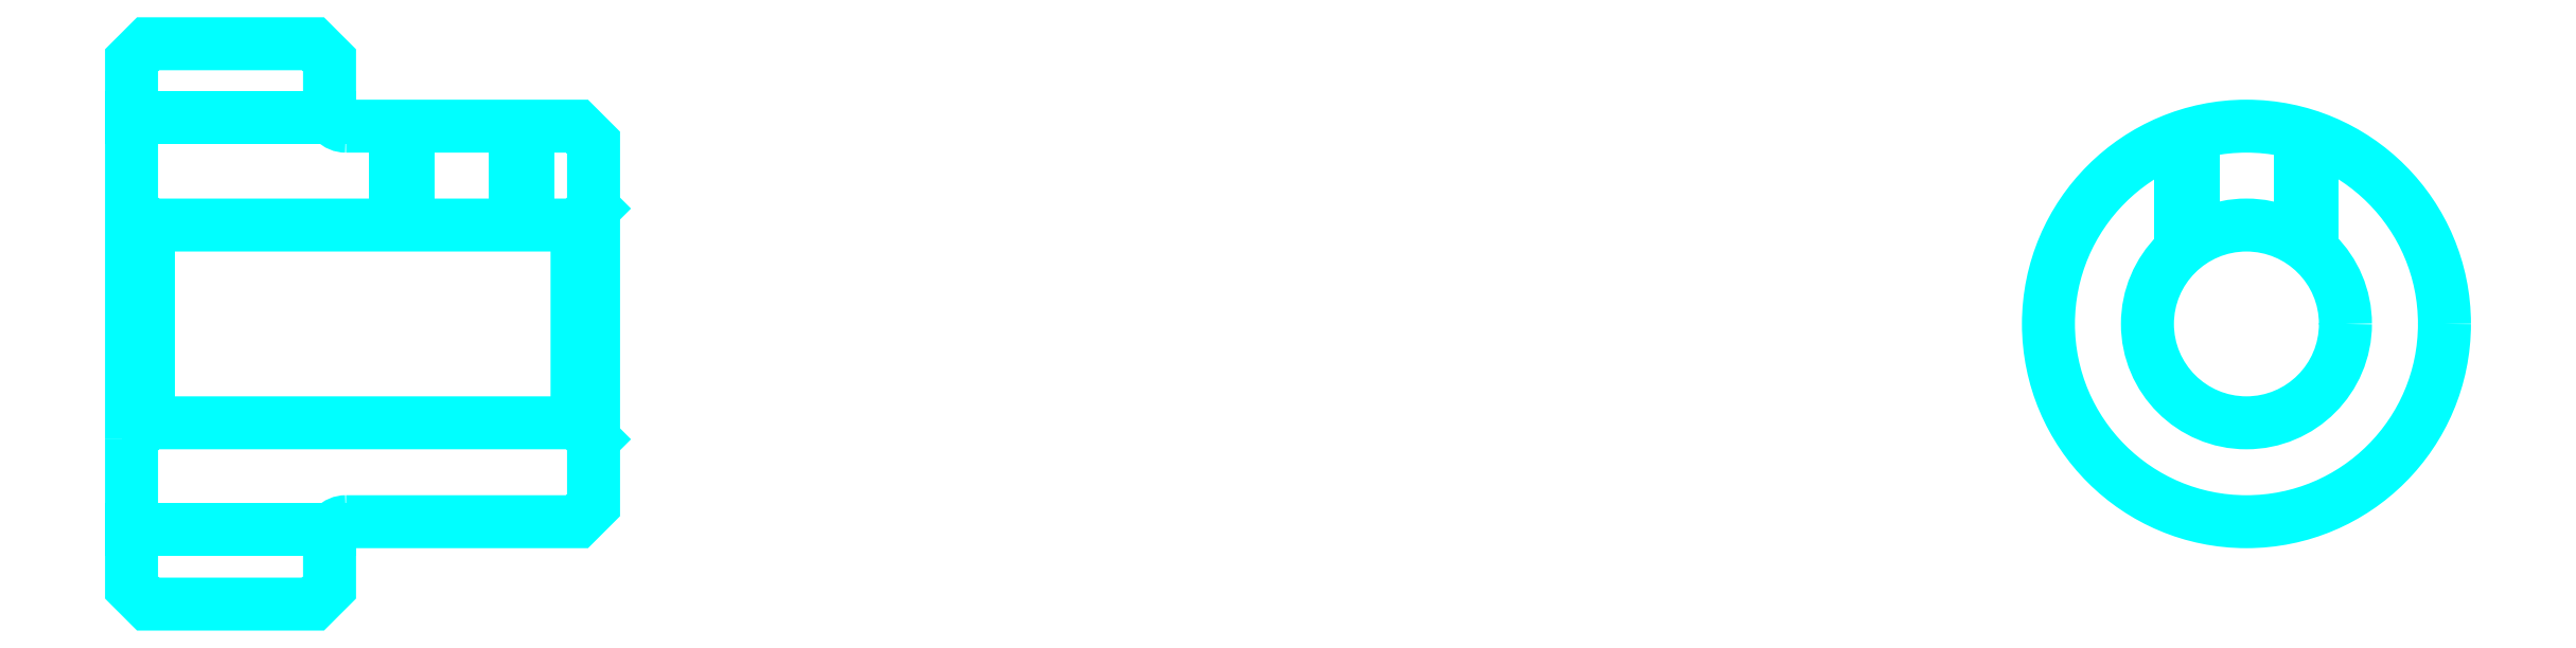
<metadata>
{"format":"dxf","ext":"dxf","renderer":"ezdxf+matplotlib","layout":"modelspace","background":"white","min_lineweight":24,"dpi":150}
</metadata>
<code>
0
SECTION
2
ENTITIES
0
LINE
8
0
10
45.78
20
52.32
30
0
11
51.78
21
52.32
31
0
0
LINE
8
0
10
45.78
20
39.82
30
0
11
51.78
21
39.82
31
0
0
LINE
8
0
10
59.28
20
43.07
30
0
11
59.78
21
42.57
31
0
0
LINE
8
0
10
59.28
20
49.07
30
0
11
59.78
21
49.57
31
0
0
LINE
8
0
10
46.28
20
49.07
30
0
11
46.28
21
43.07
31
0
0
POLYLINE
8
0
66
1
10
0
20
0
30
0
70
2
0
VERTEX
8
0
10
45.78
20
42.57
30
0
70
0
0
VERTEX
8
0
10
46.28
20
43.07
30
0
70
0
0
VERTEX
8
0
10
59.28
20
43.07
30
0
70
0
0
VERTEX
8
0
10
59.28
20
49.07
30
0
70
0
0
VERTEX
8
0
10
46.28
20
49.07
30
0
70
0
0
VERTEX
8
0
10
45.78
20
49.57
30
0
70
0
0
SEQEND
8
0
0
ARC
8
0
10
52.28
20
52.57
30
0
40
0.5
50
180
51
270
0
ARC
8
0
10
52.28
20
39.57
30
0
40
0.5
50
90
51
180
0
POLYLINE
8
0
66
1
10
0
20
0
30
0
70
2
0
VERTEX
8
0
10
57.78
20
52.07
30
0
70
0
0
VERTEX
8
0
10
57.78
20
49.07
30
0
70
0
0
SEQEND
8
0
0
POLYLINE
8
0
66
1
10
0
20
0
30
0
70
2
0
VERTEX
8
0
10
53.78
20
52.07
30
0
70
0
0
VERTEX
8
0
10
53.78
20
49.07
30
0
70
0
0
SEQEND
8
0
0
POLYLINE
8
0
66
1
10
0
20
0
30
0
70
2
0
VERTEX
8
0
10
57.4
20
52.07
30
0
70
0
0
VERTEX
8
0
10
57.4
20
49.07
30
0
70
0
0
SEQEND
8
0
0
POLYLINE
8
0
66
1
10
0
20
0
30
0
70
2
0
VERTEX
8
0
10
54.16
20
52.07
30
0
70
0
0
VERTEX
8
0
10
54.16
20
49.07
30
0
70
0
0
SEQEND
8
0
0
POLYLINE
8
0
66
1
10
0
20
0
30
0
70
2
0
VERTEX
8
0
10
107.9
20
48.3
30
0
70
0
0
VERTEX
8
0
10
107.9
20
51.72
30
0
70
0
0
SEQEND
8
0
0
POLYLINE
8
0
66
1
10
0
20
0
30
0
70
2
0
VERTEX
8
0
10
111.9
20
48.3
30
0
70
0
0
VERTEX
8
0
10
111.9
20
51.72
30
0
70
0
0
SEQEND
8
0
0
POLYLINE
8
0
66
1
10
0
20
0
30
0
70
2
0
VERTEX
8
0
10
108.2
20
48.59
30
0
70
0
0
VERTEX
8
0
10
108.2
20
51.84
30
0
70
0
0
SEQEND
8
0
0
POLYLINE
8
0
66
1
10
0
20
0
30
0
70
2
0
VERTEX
8
0
10
111.5
20
48.59
30
0
70
0
0
VERTEX
8
0
10
111.5
20
51.84
30
0
70
0
0
SEQEND
8
0
0
POLYLINE
8
0
66
1
10
0
20
0
30
0
70
2
0
VERTEX
8
0
10
45.78
20
42.57
30
0
70
0
0
VERTEX
8
0
10
45.78
20
38.07
30
0
70
0
0
VERTEX
8
0
10
46.28
20
37.57
30
0
70
0
0
VERTEX
8
0
10
51.28
20
37.57
30
0
70
0
0
VERTEX
8
0
10
51.78
20
38.07
30
0
70
0
0
VERTEX
8
0
10
51.78
20
39.57
30
0
70
0
0
SEQEND
8
0
0
POLYLINE
8
0
66
1
10
0
20
0
30
0
70
2
0
VERTEX
8
0
10
52.28
20
40.07
30
0
70
0
0
VERTEX
8
0
10
59.28
20
40.07
30
0
70
0
0
VERTEX
8
0
10
59.78
20
40.57
30
0
70
0
0
VERTEX
8
0
10
59.78
20
51.57
30
0
70
0
0
VERTEX
8
0
10
59.28
20
52.07
30
0
70
0
0
VERTEX
8
0
10
52.28
20
52.07
30
0
70
0
0
SEQEND
8
0
0
POLYLINE
8
0
66
1
10
0
20
0
30
0
70
2
0
VERTEX
8
0
10
51.78
20
52.57
30
0
70
0
0
VERTEX
8
0
10
51.78
20
54.07
30
0
70
0
0
VERTEX
8
0
10
51.28
20
54.57
30
0
70
0
0
VERTEX
8
0
10
46.28
20
54.57
30
0
70
0
0
VERTEX
8
0
10
45.78
20
54.07
30
0
70
0
0
VERTEX
8
0
10
45.78
20
42.57
30
0
70
0
0
SEQEND
8
0
0
CIRCLE
8
0
10
109.9
20
46.07
30
0
40
3
0
CIRCLE
8
0
10
109.9
20
46.07
30
0
40
6
0
ENDSEC
0
EOF

</code>
